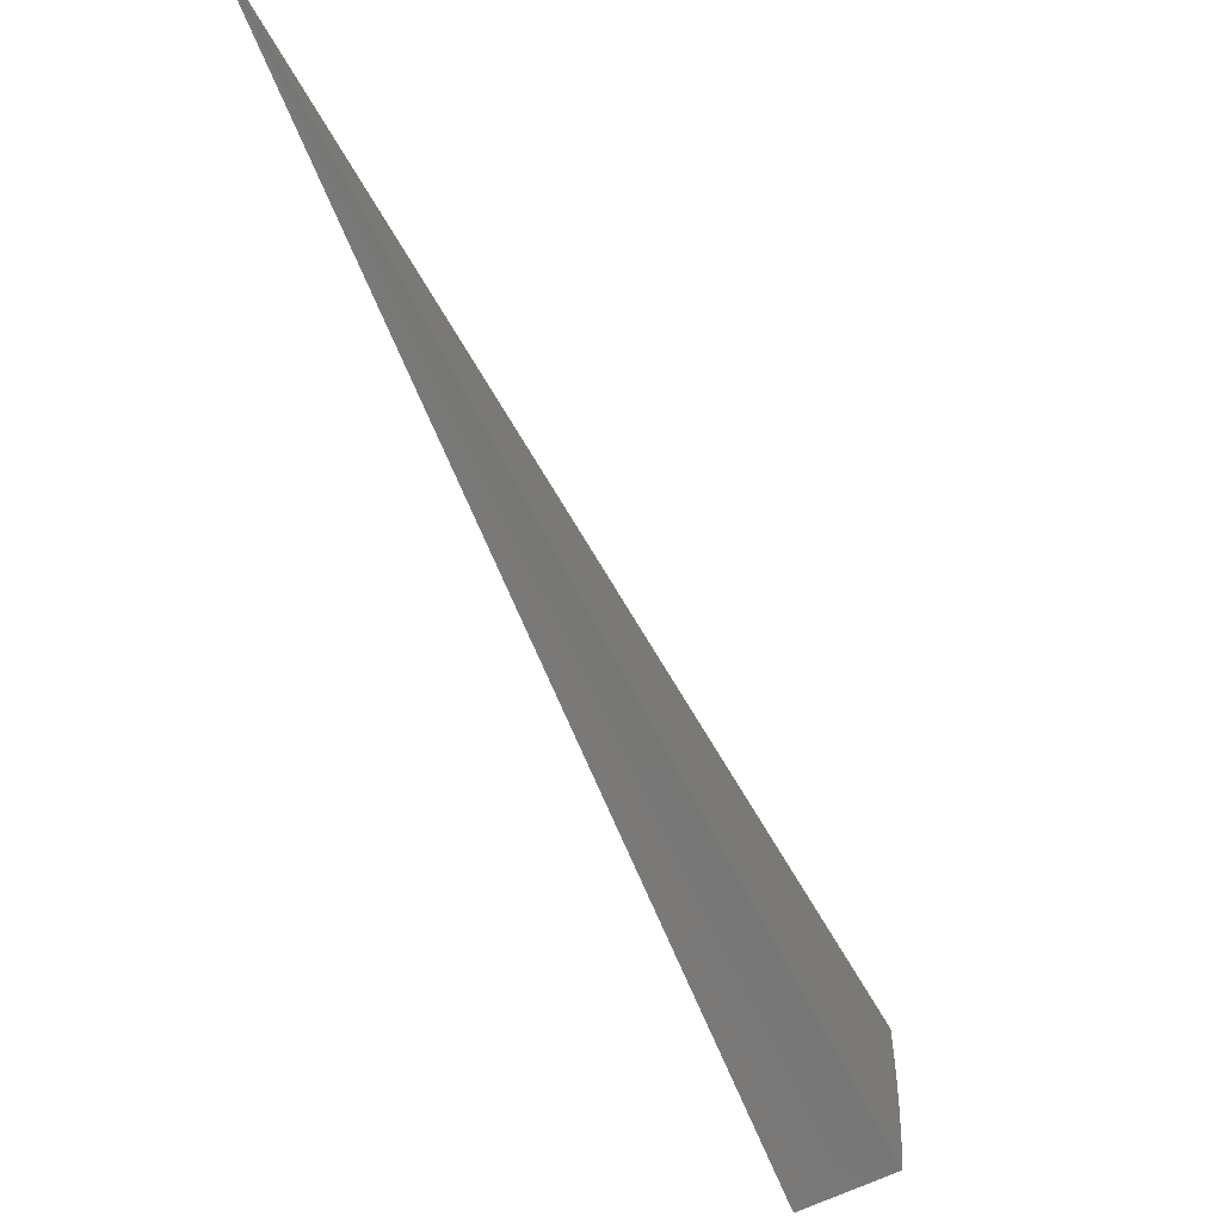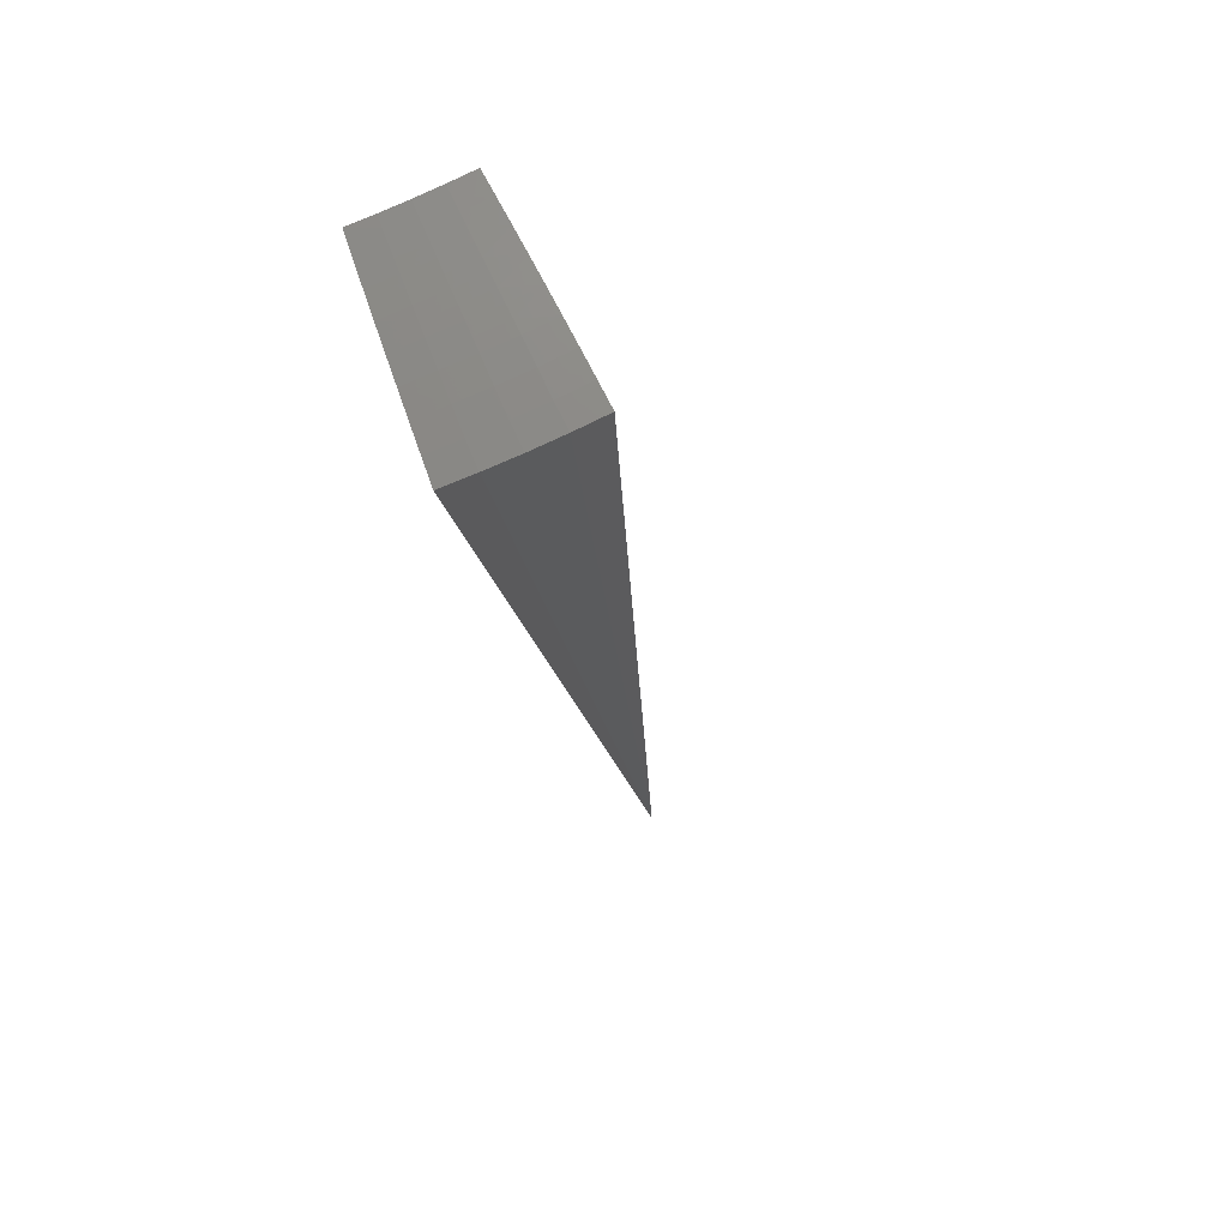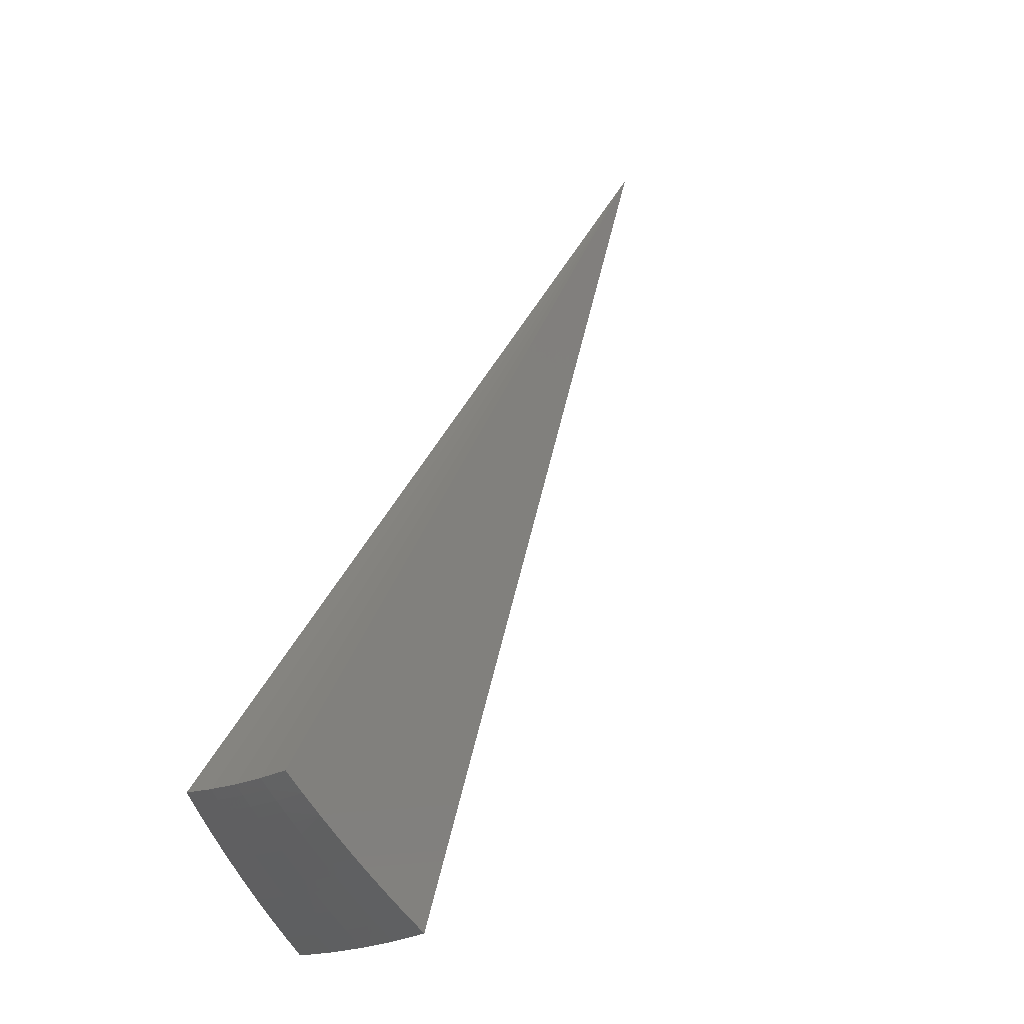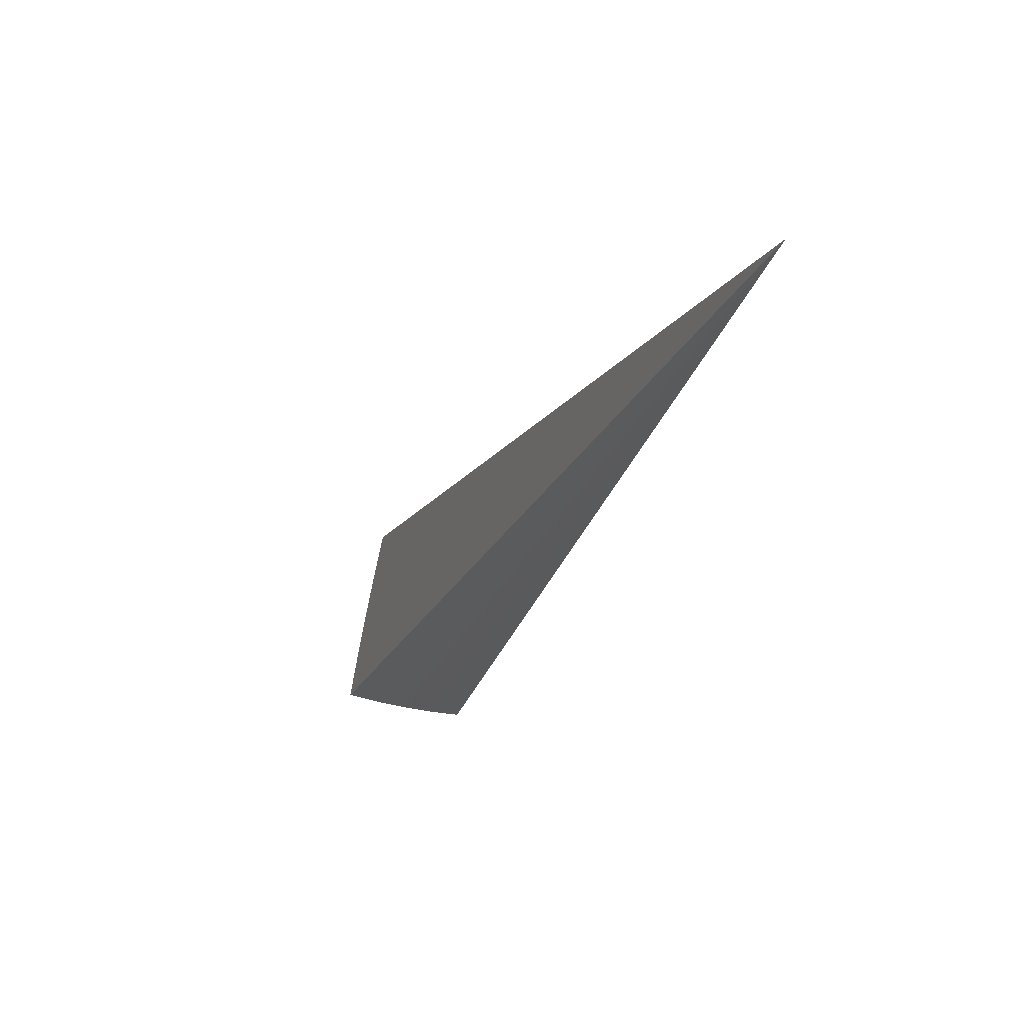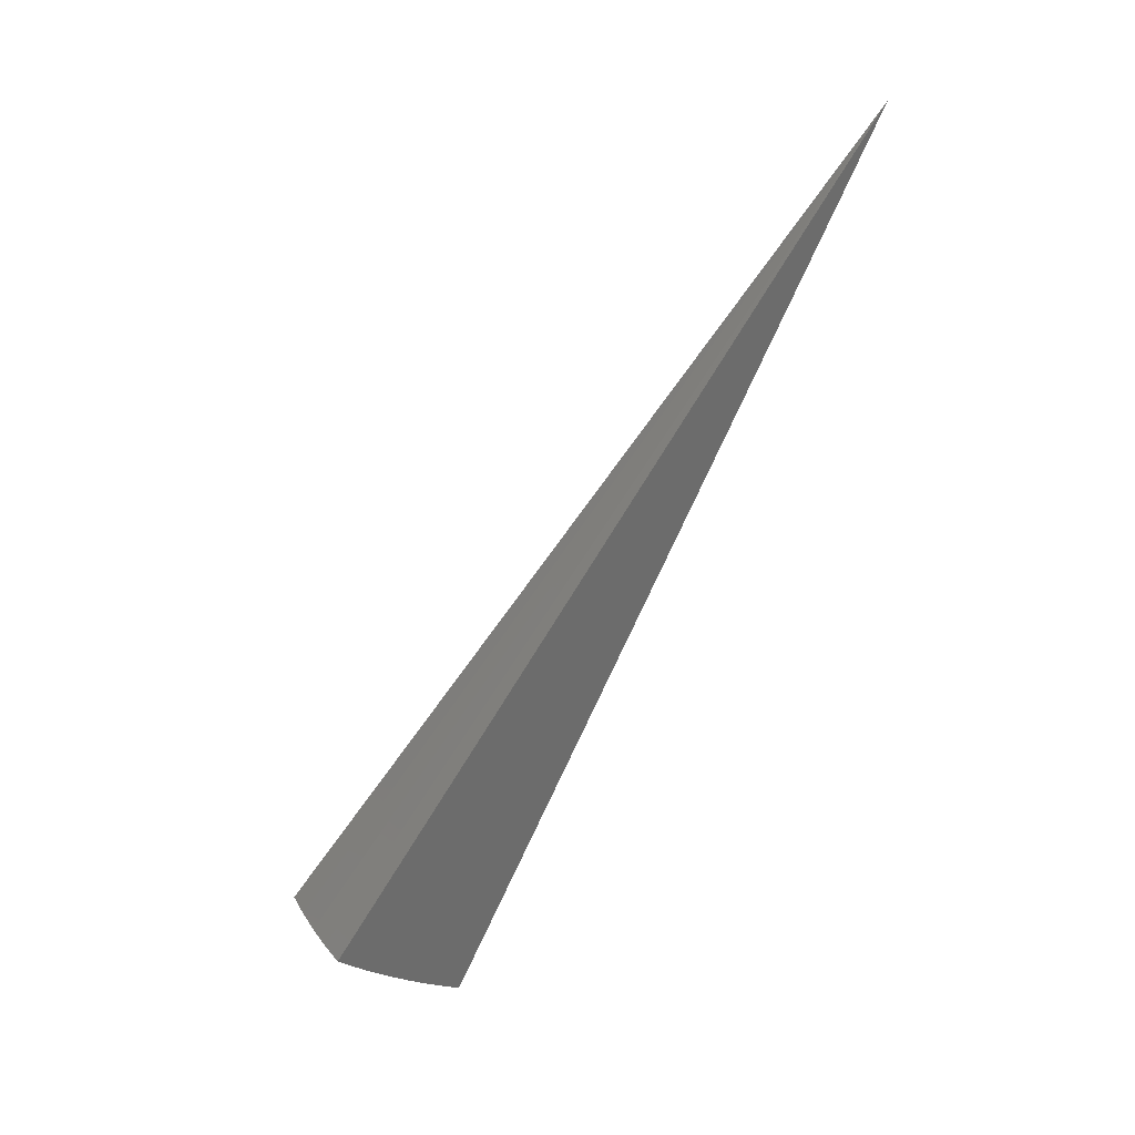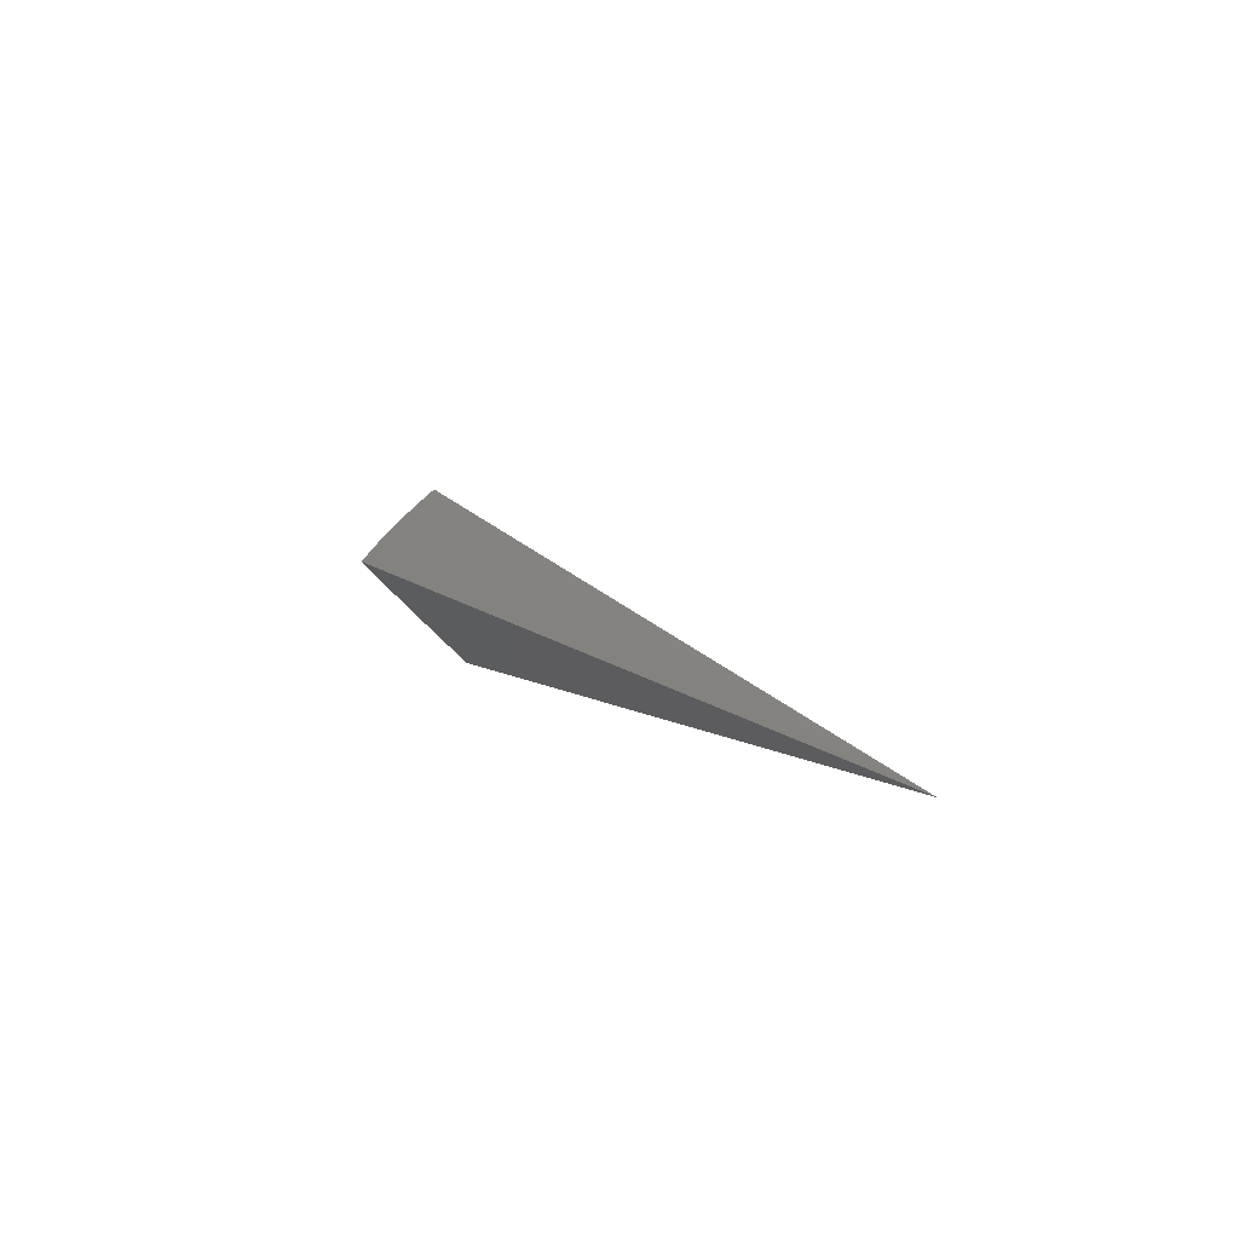
<metadata>
{"format":"stl","ext":"stl","renderer":"f3d","projection":"perspective","resolution":1024,"background":"white","views":[{"elev":76.0,"azim":159.0,"up":"+Y"},{"elev":-54.4,"azim":-161.6,"up":"+Y"},{"elev":3.0,"azim":-151.0,"up":"+Y"},{"elev":17.2,"azim":-9.5,"up":"+Y"},{"elev":32.0,"azim":46.3,"up":"+Z"},{"elev":75.1,"azim":118.4,"up":"+Z"}]}
</metadata>
<code>
# stl→obj: 70 verts, 136 faces
v -0.9783 -5.548 -9.758
v 0 0 0
v -1.014 -5.75 -9.624
v -1.049 -5.948 -9.484
v -1.083 -6.143 -9.341
v -1.117 -6.335 -9.192
v -1.15 -6.524 -9.04
v -1.183 -6.709 -8.883
v -1.215 -6.891 -8.721
v -1.247 -7.07 -8.556
v -1.998 -5.489 -9.629
v -1.928 -5.297 -9.763
v -1.721 -5.471 -9.697
v -1.695 -5.375 -9.762
v -1.459 -5.443 -9.76
v -1.479 -5.539 -9.697
v -1.22 -5.501 -9.759
v -1.236 -5.595 -9.697
v -1.28 -5.793 -9.561
v -1.258 -5.694 -9.629
v -1.323 -5.988 -9.419
v -1.302 -5.891 -9.491
v -1.531 -5.734 -9.561
v -1.505 -5.637 -9.629
v -1.752 -5.568 -9.629
v -1.366 -6.181 -9.273
v -1.344 -6.085 -9.347
v -1.582 -5.928 -9.419
v -1.557 -5.831 -9.491
v -1.812 -5.761 -9.491
v -1.782 -5.665 -9.561
v -2.067 -5.679 -9.49
v -1.408 -6.371 -9.122
v -1.387 -6.276 -9.198
v -1.633 -6.119 -9.273
v -1.608 -6.024 -9.347
v -1.872 -5.95 -9.347
v -1.842 -5.856 -9.419
v -2.135 -5.865 -9.347
v -1.469 -6.651 -8.886
v -1.428 -6.465 -9.044
v -1.684 -6.307 -9.122
v -1.659 -6.213 -9.198
v -1.931 -6.138 -9.198
v -1.901 -6.044 -9.273
v -2.202 -6.049 -9.199
v -1.51 -6.833 -8.723
v -1.554 -7.01 -8.557
v -1.806 -6.764 -8.723
v -1.758 -6.584 -8.886
v -2.046 -6.504 -8.886
v -1.989 -6.322 -9.044
v -2.332 -6.407 -8.889
v -2.267 -6.23 -9.046
v -1.859 -6.937 -8.559
v -2.102 -6.682 -8.723
v -2.395 -6.581 -8.728
v -2.16 -6.851 -8.561
v -2.457 -6.752 -8.563
v -1.96 -6.23 -9.122
v -1.708 -6.4 -9.044
v -1.08 -3.426 -4.281
v -0.9299 -3.47 -4.281
v -0.7776 -3.507 -4.281
v -0.8134 -3.669 -6.509
v -0.4067 -1.834 -3.254
v -0.9726 -3.63 -6.509
v -1.13 -3.584 -6.509
v -0.565 -1.792 -3.254
v -0.4863 -1.815 -3.254
f 1 2 3
f 3 2 4
f 4 2 5
f 5 2 6
f 6 2 7
f 7 2 8
f 8 2 9
f 9 2 10
f 11 12 13
f 13 12 14
f 13 14 15
f 13 15 16
f 16 15 17
f 16 17 18
f 18 17 1
f 18 1 3
f 4 19 3
f 3 19 20
f 3 20 18
f 18 20 16
f 5 21 4
f 4 21 22
f 4 22 19
f 19 22 23
f 19 23 24
f 24 23 25
f 24 25 13
f 13 25 11
f 6 26 5
f 5 26 27
f 5 27 21
f 21 27 28
f 21 28 29
f 29 28 30
f 29 30 31
f 31 30 32
f 31 32 11
f 7 33 6
f 6 33 34
f 6 34 26
f 26 34 35
f 26 35 36
f 36 35 37
f 36 37 38
f 38 37 39
f 38 39 32
f 8 40 7
f 7 40 41
f 7 41 33
f 33 41 42
f 33 42 43
f 43 42 44
f 43 44 45
f 45 44 46
f 45 46 39
f 40 8 47
f 47 8 9
f 47 9 10
f 10 48 47
f 47 48 49
f 47 49 50
f 50 49 51
f 50 51 52
f 52 51 53
f 52 53 54
f 48 55 49
f 49 55 56
f 49 56 51
f 51 56 57
f 51 57 53
f 55 58 56
f 56 58 59
f 56 59 57
f 52 54 60
f 60 54 46
f 60 46 44
f 31 11 25
f 38 32 30
f 29 31 23
f 23 31 25
f 45 39 37
f 36 38 28
f 28 38 30
f 43 45 35
f 35 45 37
f 44 42 60
f 60 42 61
f 60 61 52
f 52 61 50
f 13 16 24
f 24 16 20
f 24 20 19
f 21 29 22
f 22 29 23
f 26 36 27
f 27 36 28
f 33 43 34
f 34 43 35
f 42 41 61
f 61 41 40
f 61 40 50
f 50 40 47
f 12 11 2
f 2 11 32
f 2 32 39
f 39 46 2
f 2 46 54
f 2 54 53
f 53 57 2
f 2 57 59
f 2 59 62
f 62 59 58
f 62 58 55
f 62 55 63
f 63 55 48
f 63 48 64
f 64 48 10
f 64 10 2
f 64 2 63
f 63 2 62
f 17 65 1
f 1 65 66
f 1 66 2
f 65 17 67
f 67 17 15
f 67 15 68
f 68 15 14
f 68 14 12
f 68 12 69
f 69 12 2
f 69 2 70
f 70 2 66
f 70 66 65
f 70 65 67
f 69 70 67
f 69 67 68

</code>
